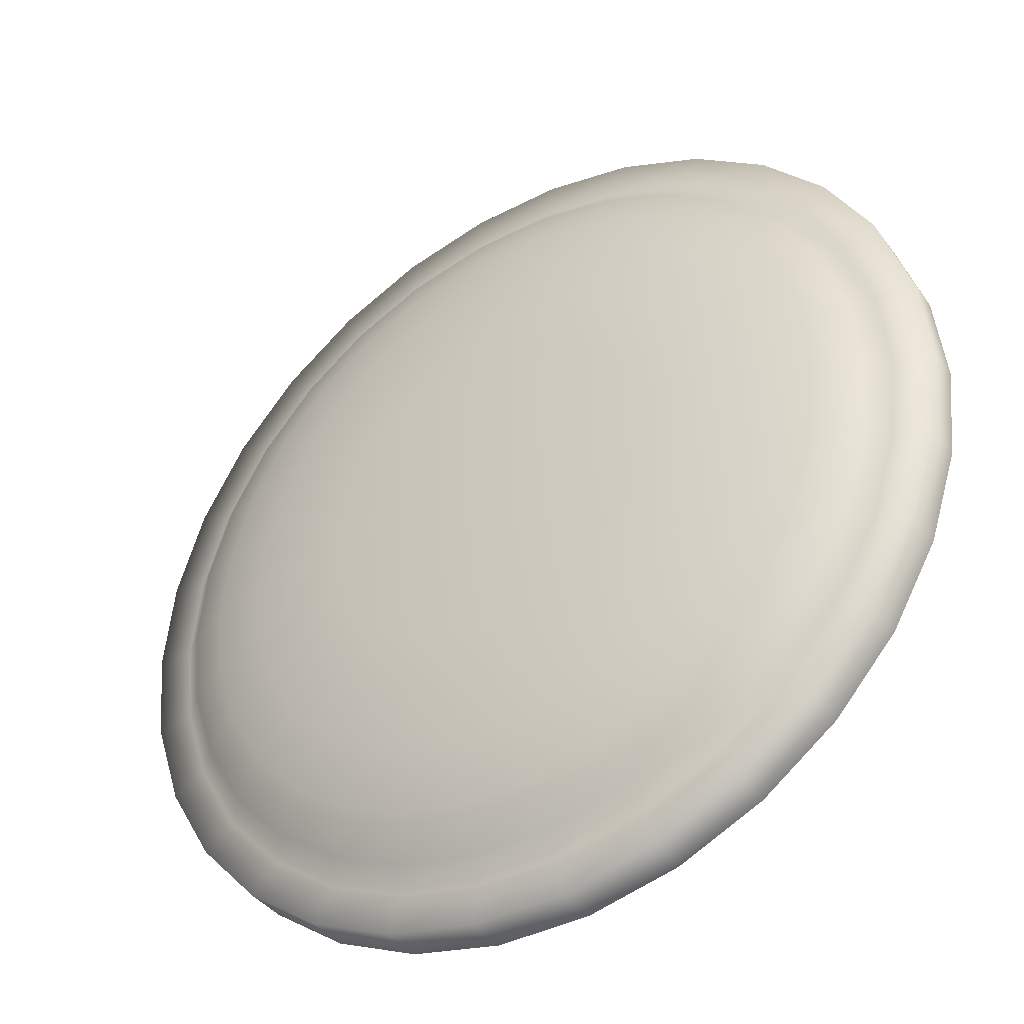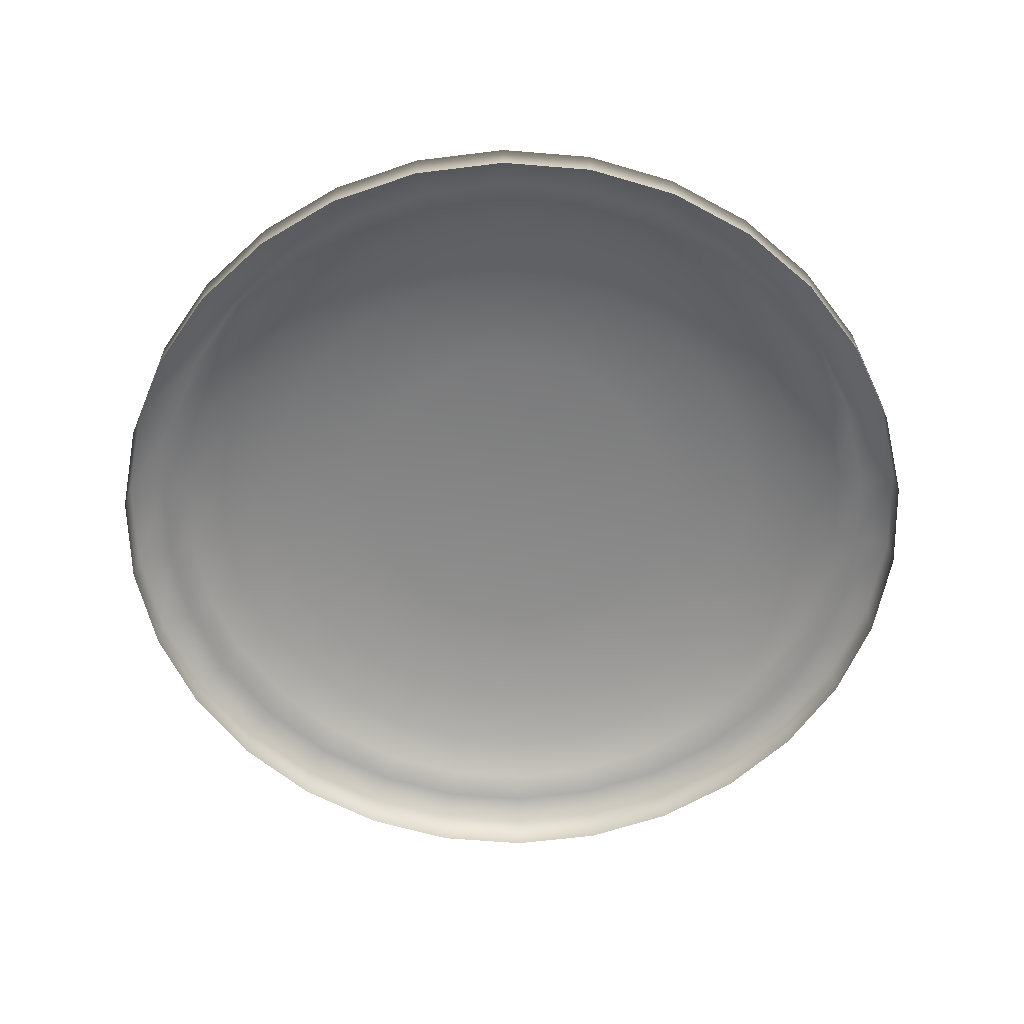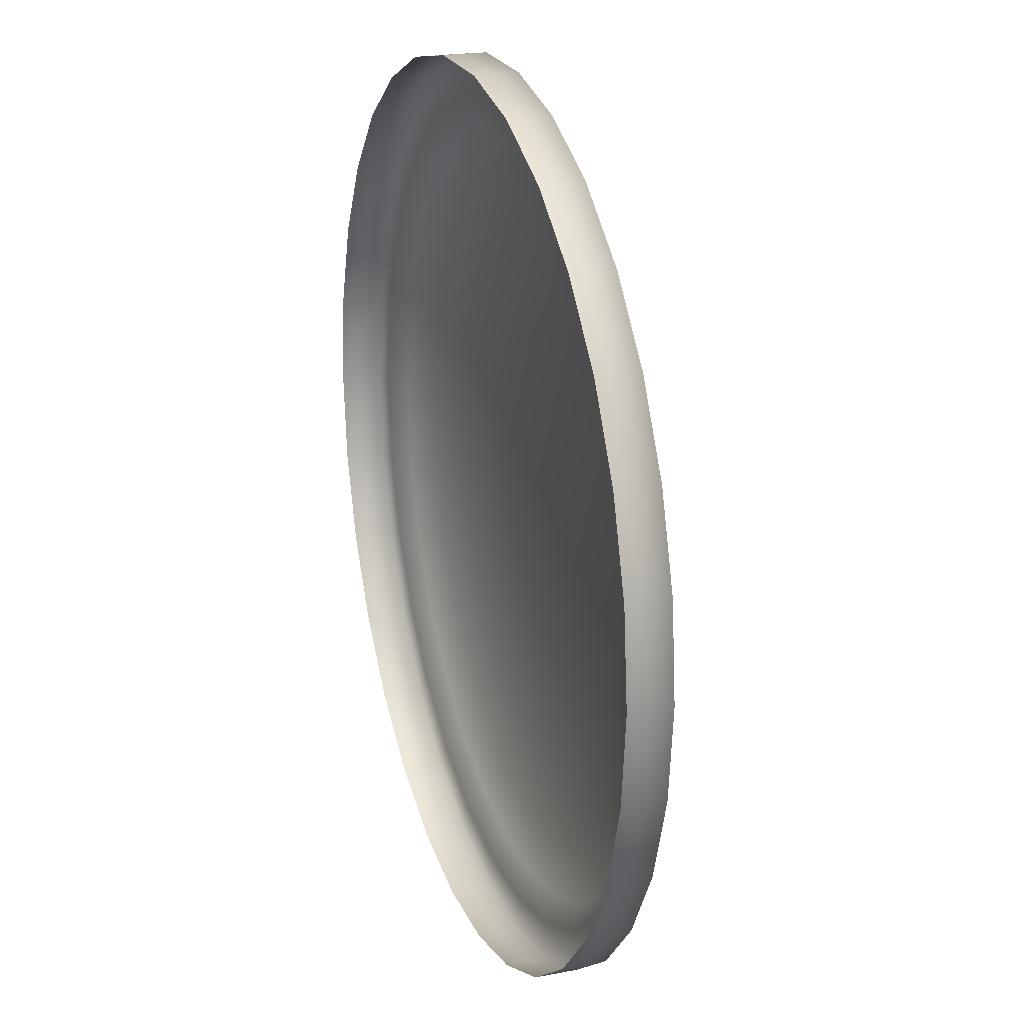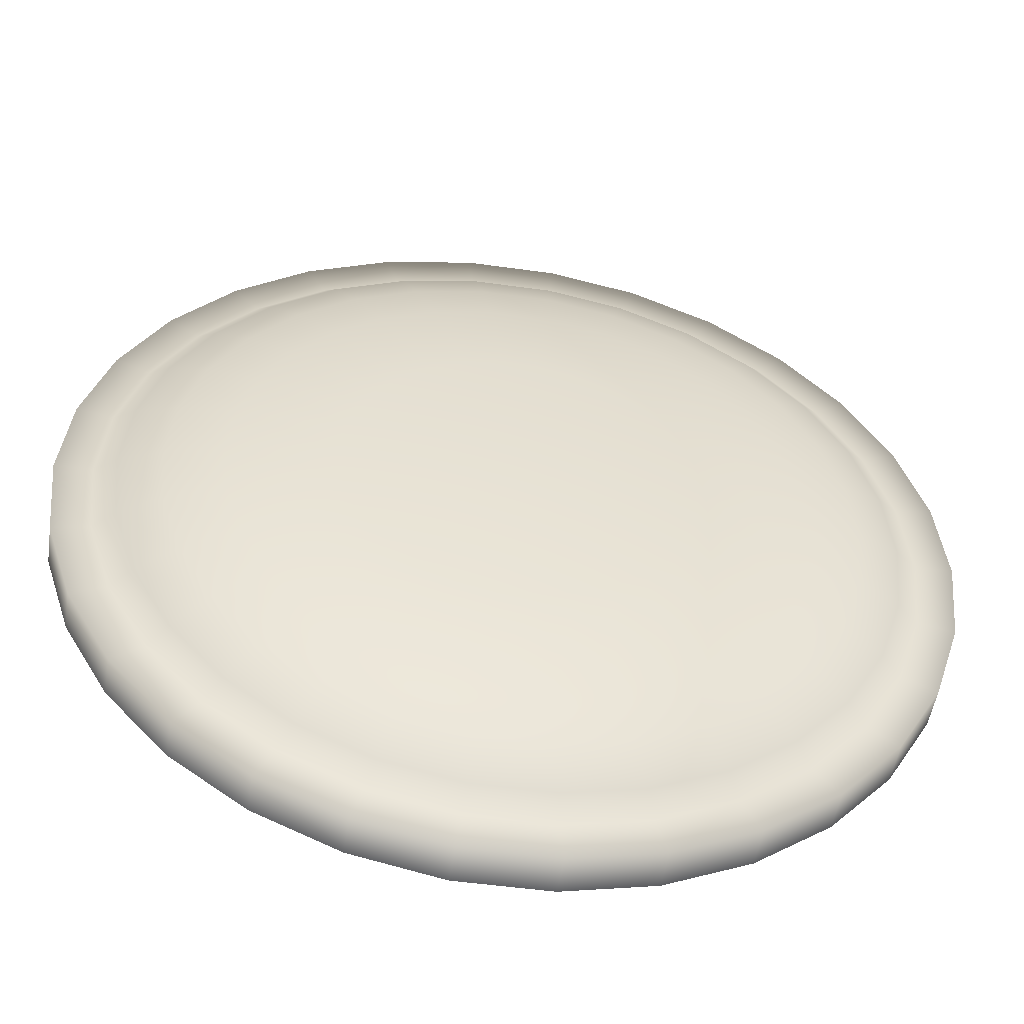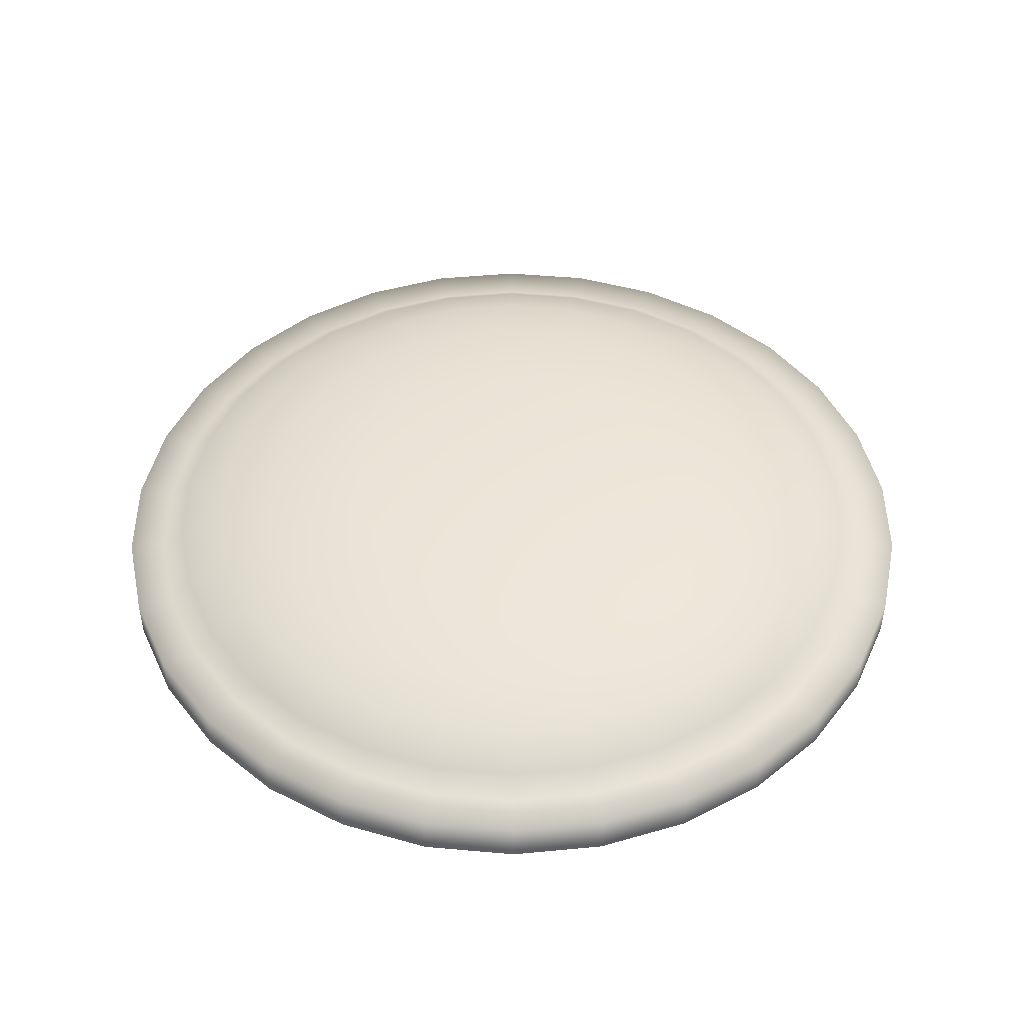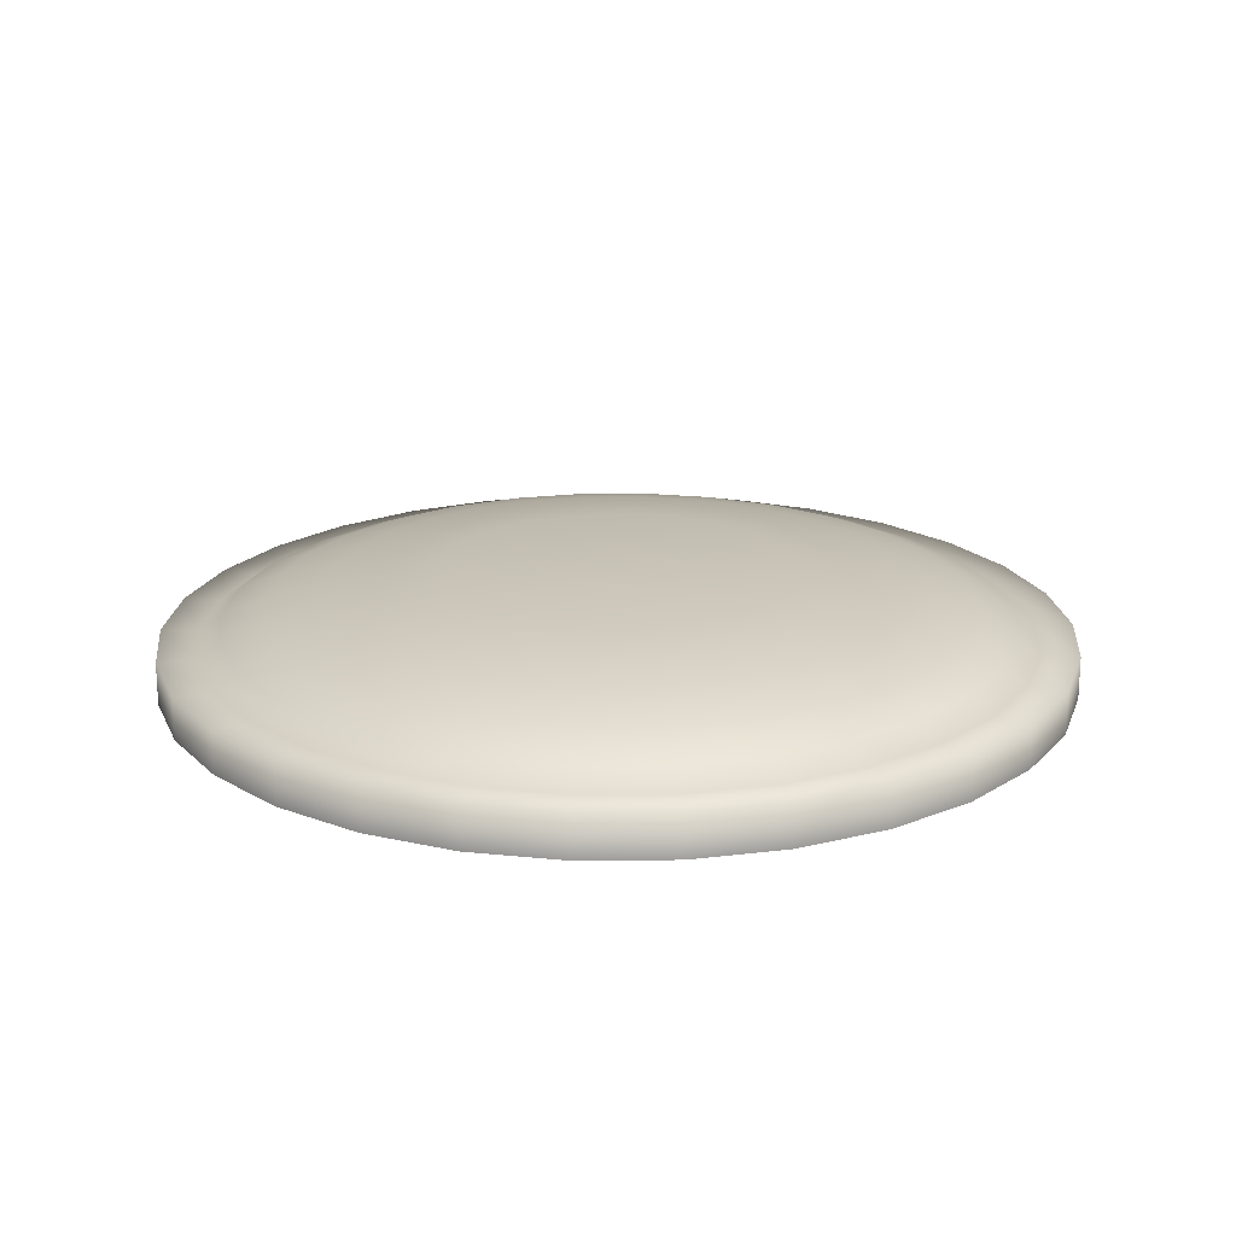
<metadata>
{"format":"obj","ext":"obj","renderer":"f3d","projection":"perspective","resolution":1024,"background":"white","views":[{"elev":-39.9,"azim":-147.2,"up":"+Z"},{"elev":-61.7,"azim":-4.8,"up":"+Y"},{"elev":22.1,"azim":71.4,"up":"+Z"},{"elev":-50.8,"azim":171.3,"up":"+Z"},{"elev":46.5,"azim":113.8,"up":"+Y"},{"elev":19.7,"azim":-109.0,"up":"+Y"}]}
</metadata>
<code>
v  31.11 0 -0
v  30.43 0 -6.468
v  30.43 2.935 -6.468
v  31.11 2.935 -0
v  28.42 0 -12.65
v  28.42 2.935 -12.65
v  25.17 0 -18.29
v  25.17 2.935 -18.29
v  20.82 0 -23.12
v  20.82 2.935 -23.12
v  15.55 0 -26.94
v  15.55 2.935 -26.94
v  9.613 0 -29.59
v  9.613 2.935 -29.59
v  3.252 0 -30.94
v  3.252 2.935 -30.94
v  -3.252 0 -30.94
v  -3.252 2.935 -30.94
v  -9.613 0 -29.59
v  -9.613 2.935 -29.59
v  -15.55 0 -26.94
v  -15.55 2.935 -26.94
v  -20.82 0 -23.12
v  -20.82 2.935 -23.12
v  -25.17 0 -18.29
v  -25.17 2.935 -18.29
v  -28.42 0 -12.65
v  -28.42 2.935 -12.65
v  -30.43 0 -6.468
v  -30.43 2.935 -6.468
v  -31.11 0 0
v  -31.11 2.935 0
v  -30.43 0 6.468
v  -30.43 2.935 6.468
v  -28.42 0 12.65
v  -28.42 2.935 12.65
v  -25.17 0 18.29
v  -25.17 2.935 18.29
v  -20.82 0 23.12
v  -20.82 2.935 23.12
v  -15.55 0 26.94
v  -15.55 2.935 26.94
v  -9.613 0 29.59
v  -9.613 2.935 29.59
v  -3.252 0 30.94
v  -3.252 2.935 30.94
v  3.252 0 30.94
v  3.252 2.935 30.94
v  9.613 0 29.59
v  9.613 2.935 29.59
v  15.55 0 26.94
v  15.55 2.935 26.94
v  20.82 0 23.12
v  20.82 2.935 23.12
v  25.17 0 18.29
v  25.17 2.935 18.29
v  28.42 0 12.65
v  28.42 2.935 12.65
v  30.43 0 6.468
v  30.43 2.935 6.468
v  27.83 2.935 -5.917
v  28.46 2.935 -0
v  26 2.935 -11.57
v  23.02 2.935 -16.73
v  19.04 2.935 -21.15
v  14.23 2.935 -24.64
v  8.794 2.935 -27.06
v  2.974 2.935 -28.3
v  -2.974 2.935 -28.3
v  -8.794 2.935 -27.06
v  -14.23 2.935 -24.64
v  -19.04 2.935 -21.15
v  -23.02 2.935 -16.73
v  -26 2.935 -11.57
v  -27.83 2.935 -5.917
v  -28.46 2.935 -0
v  -27.83 2.935 5.917
v  -26 2.935 11.57
v  -23.02 2.935 16.73
v  -19.04 2.935 21.15
v  -14.23 2.935 24.64
v  -8.794 2.935 27.06
v  -2.974 2.935 28.3
v  2.974 2.935 28.3
v  8.794 2.935 27.06
v  14.23 2.935 24.64
v  19.04 2.935 21.15
v  23.02 2.935 16.73
v  26 2.935 11.57
v  27.83 2.935 5.917
v  0 7.158 0
v  12.34 7.158 0
v  12.07 7.158 -2.565
v  11.27 7.158 -5.018
v  9.981 7.158 -7.251
v  8.255 7.158 -9.168
v  6.168 7.158 -10.68
v  3.812 7.158 -11.73
v  1.29 7.158 -12.27
v  -1.29 7.158 -12.27
v  -3.812 7.158 -11.73
v  -6.168 7.158 -10.68
v  -8.255 7.158 -9.168
v  -9.981 7.158 -7.251
v  -11.27 7.158 -5.018
v  -12.07 7.158 -2.565
v  -12.34 7.158 0
v  -12.07 7.158 2.565
v  -11.27 7.158 5.018
v  -9.981 7.158 7.251
v  -8.255 7.158 9.168
v  -6.168 7.158 10.68
v  -3.812 7.158 11.73
v  -1.29 7.158 12.27
v  1.29 7.158 12.27
v  3.812 7.158 11.73
v  6.168 7.158 10.68
v  8.255 7.158 9.168
v  9.981 7.158 7.251
v  11.27 7.158 5.018
v  12.07 7.158 2.565
v  26.31 4.077 -5.592
v  26.9 4.077 -0
v  24.57 4.077 -10.94
v  21.76 4.077 -15.81
v  18 4.077 -19.99
v  13.45 4.077 -23.29
v  8.311 4.077 -25.58
v  2.811 4.077 -26.75
v  -2.811 4.077 -26.75
v  -8.311 4.077 -25.58
v  -13.45 4.077 -23.29
v  -18 4.077 -19.99
v  -21.76 4.077 -15.81
v  -24.57 4.077 -10.94
v  -26.31 4.077 -5.592
v  -26.9 4.077 -0
v  -26.31 4.077 5.592
v  -24.57 4.077 10.94
v  -21.76 4.077 15.81
v  -18 4.077 19.99
v  -13.45 4.077 23.29
v  -8.311 4.077 25.58
v  -2.811 4.077 26.75
v  2.811 4.077 26.75
v  8.311 4.077 25.58
v  13.45 4.077 23.29
v  18 4.077 19.99
v  21.76 4.077 15.81
v  24.57 4.077 10.94
v  26.31 4.077 5.592
v  23.37 5.219 -4.967
v  23.89 5.219 -0
v  21.83 5.219 -9.717
v  19.33 5.219 -14.04
v  15.99 5.219 -17.75
v  11.95 5.219 -20.69
v  7.383 5.219 -22.72
v  2.497 5.219 -23.76
v  -2.497 5.219 -23.76
v  -7.383 5.219 -22.72
v  -11.95 5.219 -20.69
v  -15.99 5.219 -17.75
v  -19.33 5.219 -14.04
v  -21.83 5.219 -9.717
v  -23.37 5.219 -4.967
v  -23.89 5.219 -0
v  -23.37 5.219 4.967
v  -21.83 5.219 9.717
v  -19.33 5.219 14.04
v  -15.99 5.219 17.75
v  -11.95 5.219 20.69
v  -7.383 5.219 22.72
v  -2.497 5.219 23.76
v  2.497 5.219 23.76
v  7.383 5.219 22.72
v  11.95 5.219 20.69
v  15.99 5.219 17.75
v  19.33 5.219 14.04
v  21.83 5.219 9.717
v  23.37 5.219 4.967
v  19.42 6.189 -4.128
v  19.86 6.189 -0
v  18.14 6.189 -8.076
v  16.06 6.189 -11.67
v  13.29 6.189 -14.76
v  9.928 6.189 -17.2
v  6.136 6.189 -18.88
v  2.075 6.189 -19.75
v  -2.075 6.189 -19.75
v  -6.136 6.189 -18.88
v  -9.928 6.189 -17.2
v  -13.29 6.189 -14.76
v  -16.06 6.189 -11.67
v  -18.14 6.189 -8.076
v  -19.42 6.189 -4.128
v  -19.86 6.189 0
v  -19.42 6.189 4.128
v  -18.14 6.189 8.076
v  -16.06 6.189 11.67
v  -13.29 6.189 14.76
v  -9.928 6.189 17.2
v  -6.136 6.189 18.88
v  -2.075 6.189 19.75
v  2.075 6.189 19.75
v  6.136 6.189 18.88
v  9.928 6.189 17.2
v  13.29 6.189 14.76
v  16.06 6.189 11.67
v  18.14 6.189 8.076
v  19.42 6.189 4.128
o Casilla
g Casilla
f 1 2 3 4
f 2 5 6 3
f 5 7 8 6
f 7 9 10 8
f 9 11 12 10
f 11 13 14 12
f 13 15 16 14
f 15 17 18 16
f 17 19 20 18
f 19 21 22 20
f 21 23 24 22
f 23 25 26 24
f 25 27 28 26
f 27 29 30 28
f 29 31 32 30
f 31 33 34 32
f 33 35 36 34
f 35 37 38 36
f 37 39 40 38
f 39 41 42 40
f 41 43 44 42
f 43 45 46 44
f 45 47 48 46
f 47 49 50 48
f 49 51 52 50
f 51 53 54 52
f 53 55 56 54
f 55 57 58 56
f 57 59 60 58
f 59 1 4 60
f 4 3 61 62
f 3 6 63 61
f 6 8 64 63
f 8 10 65 64
f 10 12 66 65
f 12 14 67 66
f 14 16 68 67
f 16 18 69 68
f 18 20 70 69
f 20 22 71 70
f 22 24 72 71
f 24 26 73 72
f 26 28 74 73
f 28 30 75 74
f 30 32 76 75
f 32 34 77 76
f 34 36 78 77
f 36 38 79 78
f 38 40 80 79
f 40 42 81 80
f 42 44 82 81
f 44 46 83 82
f 46 48 84 83
f 48 50 85 84
f 50 52 86 85
f 52 54 87 86
f 54 56 88 87
f 56 58 89 88
f 58 60 90 89
f 60 4 62 90
f 91 92 93
f 91 93 94
f 91 94 95
f 91 95 96
f 91 96 97
f 91 97 98
f 91 98 99
f 91 99 100
f 91 100 101
f 91 101 102
f 91 102 103
f 91 103 104
f 91 104 105
f 91 105 106
f 91 106 107
f 91 107 108
f 91 108 109
f 91 109 110
f 91 110 111
f 91 111 112
f 91 112 113
f 91 113 114
f 91 114 115
f 91 115 116
f 91 116 117
f 91 117 118
f 91 118 119
f 91 119 120
f 91 120 121
f 91 121 92
f 62 61 122 123
f 61 63 124 122
f 63 64 125 124
f 64 65 126 125
f 65 66 127 126
f 66 67 128 127
f 67 68 129 128
f 68 69 130 129
f 69 70 131 130
f 70 71 132 131
f 71 72 133 132
f 72 73 134 133
f 73 74 135 134
f 74 75 136 135
f 75 76 137 136
f 76 77 138 137
f 77 78 139 138
f 78 79 140 139
f 79 80 141 140
f 80 81 142 141
f 81 82 143 142
f 82 83 144 143
f 83 84 145 144
f 84 85 146 145
f 85 86 147 146
f 86 87 148 147
f 87 88 149 148
f 88 89 150 149
f 89 90 151 150
f 90 62 123 151
f 123 122 152 153
f 122 124 154 152
f 124 125 155 154
f 125 126 156 155
f 126 127 157 156
f 127 128 158 157
f 128 129 159 158
f 129 130 160 159
f 130 131 161 160
f 131 132 162 161
f 132 133 163 162
f 133 134 164 163
f 134 135 165 164
f 135 136 166 165
f 136 137 167 166
f 137 138 168 167
f 138 139 169 168
f 139 140 170 169
f 140 141 171 170
f 141 142 172 171
f 142 143 173 172
f 143 144 174 173
f 144 145 175 174
f 145 146 176 175
f 146 147 177 176
f 147 148 178 177
f 148 149 179 178
f 149 150 180 179
f 150 151 181 180
f 151 123 153 181
f 153 152 182 183
f 152 154 184 182
f 154 155 185 184
f 155 156 186 185
f 156 157 187 186
f 157 158 188 187
f 158 159 189 188
f 159 160 190 189
f 160 161 191 190
f 161 162 192 191
f 162 163 193 192
f 163 164 194 193
f 164 165 195 194
f 165 166 196 195
f 166 167 197 196
f 167 168 198 197
f 168 169 199 198
f 169 170 200 199
f 170 171 201 200
f 171 172 202 201
f 172 173 203 202
f 173 174 204 203
f 174 175 205 204
f 175 176 206 205
f 176 177 207 206
f 177 178 208 207
f 178 179 209 208
f 179 180 210 209
f 180 181 211 210
f 181 153 183 211
f 183 182 93 92
f 182 184 94 93
f 184 185 95 94
f 185 186 96 95
f 186 187 97 96
f 187 188 98 97
f 188 189 99 98
f 189 190 100 99
f 190 191 101 100
f 191 192 102 101
f 192 193 103 102
f 193 194 104 103
f 194 195 105 104
f 195 196 106 105
f 196 197 107 106
f 197 198 108 107
f 198 199 109 108
f 199 200 110 109
f 200 201 111 110
f 201 202 112 111
f 202 203 113 112
f 203 204 114 113
f 204 205 115 114
f 205 206 116 115
f 206 207 117 116
f 207 208 118 117
f 208 209 119 118
f 209 210 120 119
f 210 211 121 120
f 211 183 92 121

</code>
